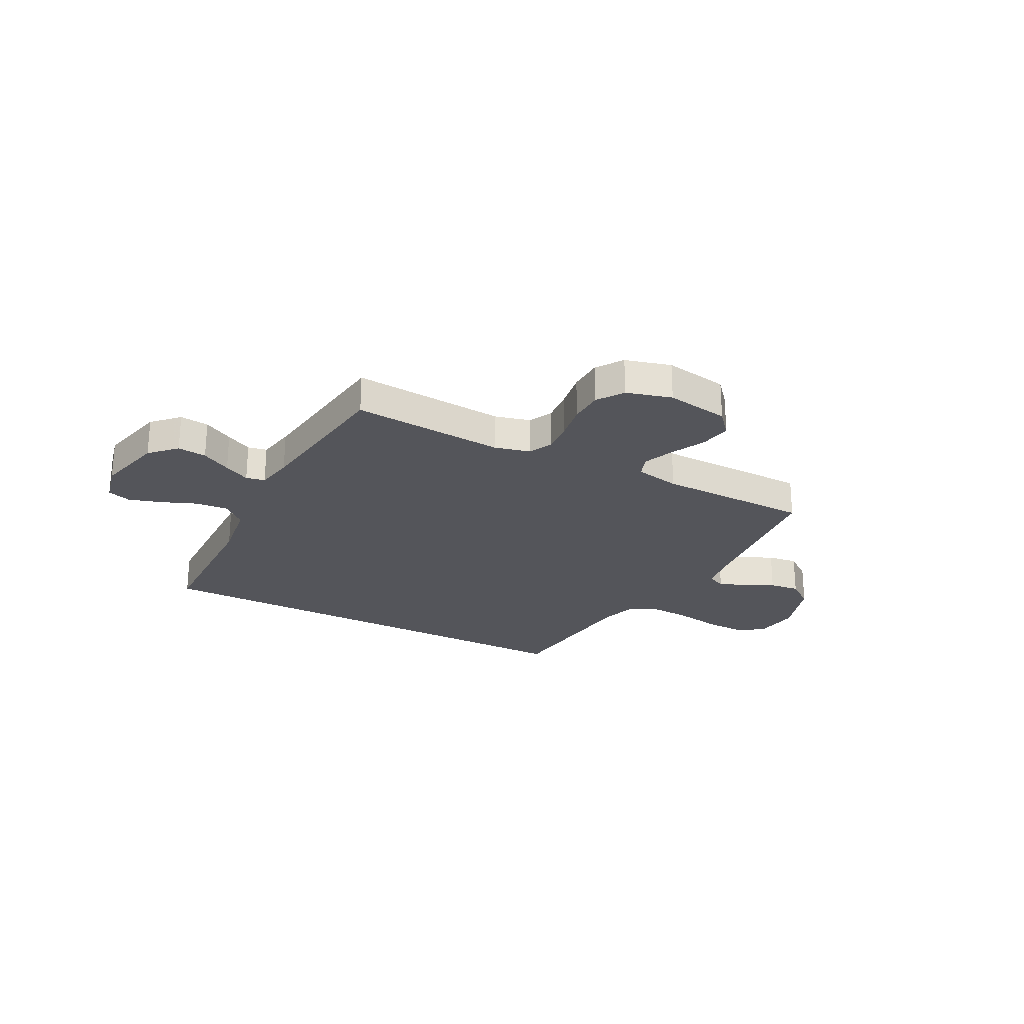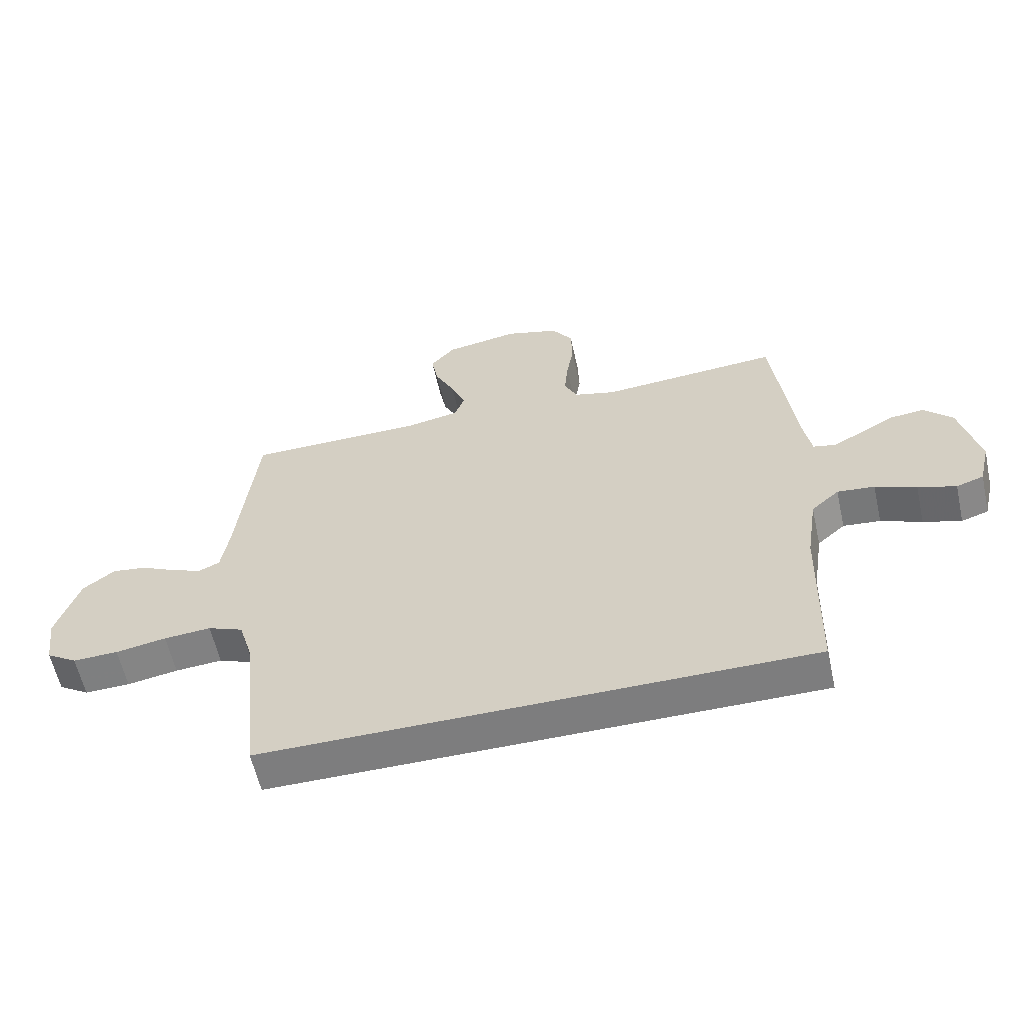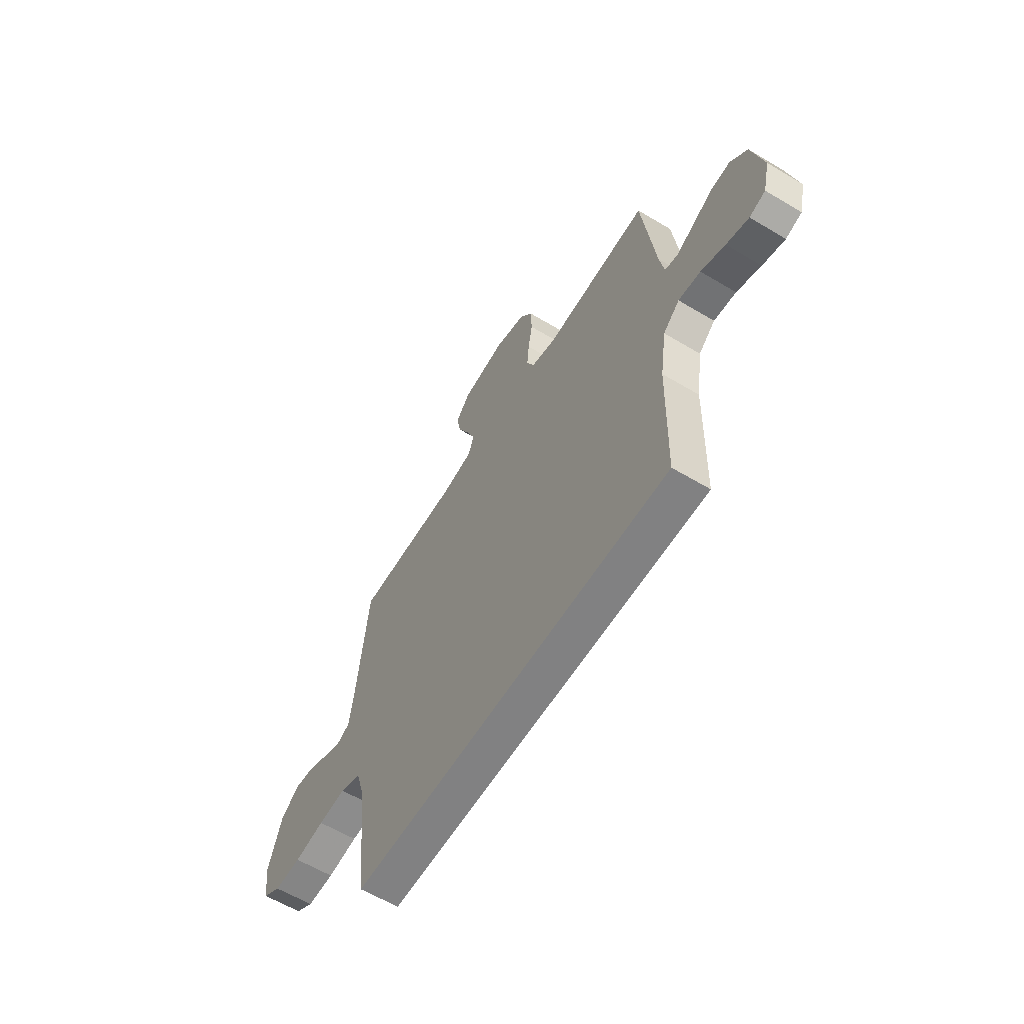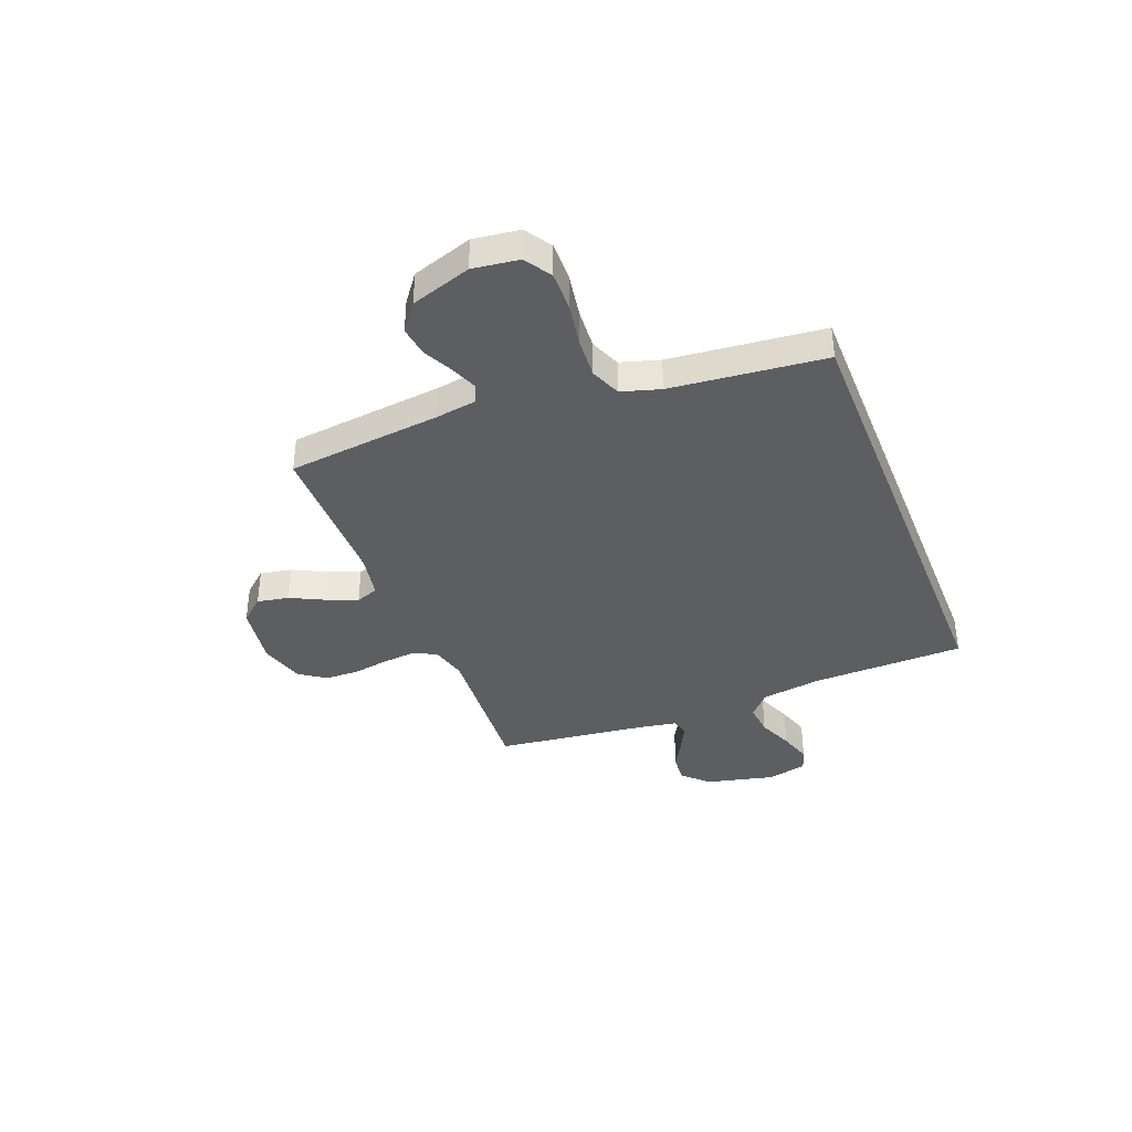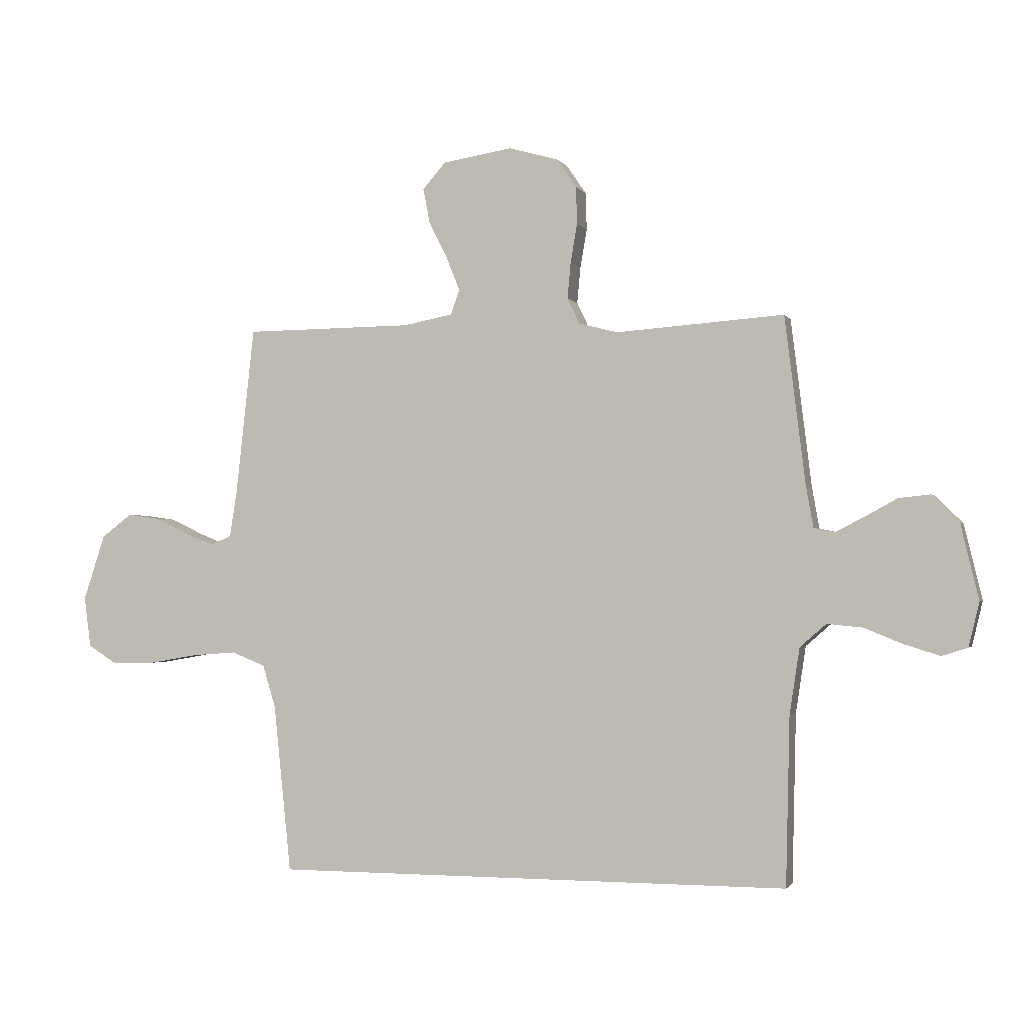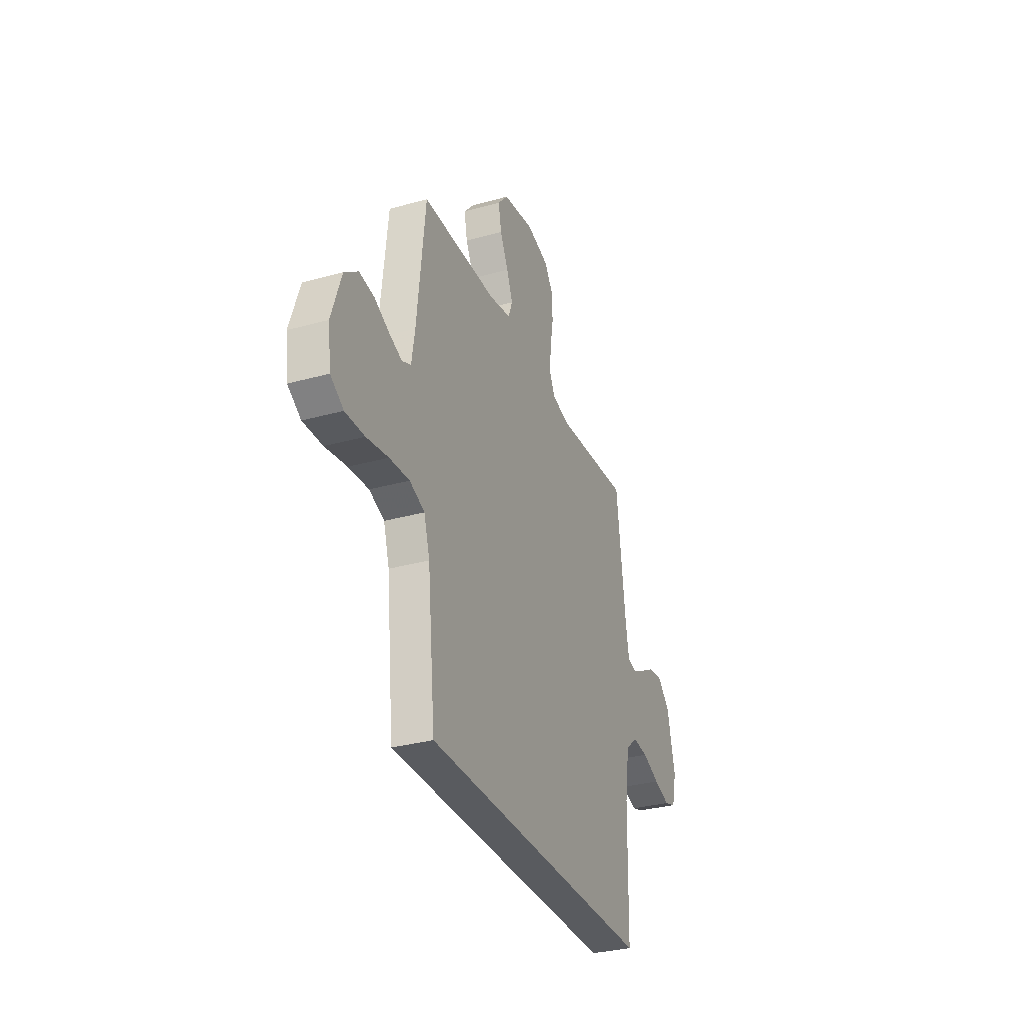
<metadata>
{"format":"obj","ext":"obj","renderer":"f3d","projection":"perspective","resolution":1024,"background":"white","views":[{"elev":-24.9,"azim":-27.8,"up":"+Y"},{"elev":-59.2,"azim":-167.5,"up":"+Z"},{"elev":-60.4,"azim":-121.5,"up":"+Z"},{"elev":-37.7,"azim":111.5,"up":"+Y"},{"elev":-1.6,"azim":-163.8,"up":"+Z"},{"elev":-32.0,"azim":111.3,"up":"+Z"}]}
</metadata>
<code>
v -0.5 0.07 -0.5
v -0.507 0.07 -0.2
v -0.525 0.07 -0.081
v -0.572 0.07 -0.04
v -0.635 0.07 -0.046
v -0.704 0.07 -0.074
v -0.768 0.07 -0.094
v -0.814 0.07 -0.079
v -0.833 0.07 0
v -0.801 0.07 0.134
v -0.753 0.07 0.183
v -0.696 0.07 0.177
v -0.638 0.07 0.145
v -0.587 0.07 0.119
v -0.55 0.07 0.127
v -0.537 0.07 0.2
v -0.5 0.07 0.5
v -0.2 0.07 0.478
v -0.13 0.07 0.496
v -0.108 0.07 0.542
v -0.114 0.07 0.606
v -0.126 0.07 0.676
v -0.124 0.07 0.743
v -0.089 0.07 0.794
v 0 0.07 0.819
v 0.124 0.07 0.799
v 0.165 0.07 0.752
v 0.153 0.07 0.69
v 0.12 0.07 0.624
v 0.096 0.07 0.564
v 0.112 0.07 0.52
v 0.2 0.07 0.503
v 0.5 0.07 0.5
v 0.533 0.07 0.2
v 0.546 0.07 0.118
v 0.582 0.07 0.102
v 0.633 0.07 0.122
v 0.693 0.07 0.151
v 0.752 0.07 0.159
v 0.806 0.07 0.118
v 0.845 0.07 0
v 0.833 0.07 -0.09
v 0.781 0.07 -0.123
v 0.704 0.07 -0.121
v 0.618 0.07 -0.106
v 0.538 0.07 -0.1
v 0.478 0.07 -0.124
v 0.455 0.07 -0.2
v 0.424 0.07 -0.5
v -0.5 0 -0.5
v -0.507 0 -0.2
v -0.525 0 -0.081
v -0.572 0 -0.04
v -0.635 0 -0.046
v -0.704 0 -0.074
v -0.768 0 -0.094
v -0.814 0 -0.079
v -0.833 0 0
v -0.801 0 0.134
v -0.753 0 0.183
v -0.696 0 0.177
v -0.638 0 0.145
v -0.587 0 0.119
v -0.55 0 0.127
v -0.537 0 0.2
v -0.5 0 0.5
v -0.2 0 0.478
v -0.13 0 0.496
v -0.108 0 0.542
v -0.114 0 0.606
v -0.126 0 0.676
v -0.124 0 0.743
v -0.089 0 0.794
v 0 0 0.819
v 0.124 0 0.799
v 0.165 0 0.752
v 0.153 0 0.69
v 0.12 0 0.624
v 0.096 0 0.564
v 0.112 0 0.52
v 0.2 0 0.503
v 0.5 0 0.5
v 0.533 0 0.2
v 0.546 0 0.118
v 0.582 0 0.102
v 0.633 0 0.122
v 0.693 0 0.151
v 0.752 0 0.159
v 0.806 0 0.118
v 0.845 0 0
v 0.833 0 -0.09
v 0.781 0 -0.123
v 0.704 0 -0.121
v 0.618 0 -0.106
v 0.538 0 -0.1
v 0.478 0 -0.124
v 0.455 0 -0.2
v 0.424 0 -0.5
f 48 49 1 2
f 47 48 2 3
f 46 47 3 4
f 43 44 45
f 42 43 45
f 41 42 45
f 40 41 45
f 39 40 45
f 38 39 45
f 37 38 45
f 36 37 45 46
f 35 36 46 4
f 32 33 34
f 35 4 5
f 34 35 5
f 32 34 5
f 31 32 5
f 27 28 29
f 26 27 29
f 25 26 29
f 24 25 29
f 23 24 29
f 22 23 29
f 21 22 29
f 20 21 29 30
f 19 20 30 31
f 16 17 18
f 18 19 31
f 16 18 31
f 15 16 31
f 11 12 13
f 10 11 13
f 9 10 13
f 8 9 13
f 7 8 13
f 6 7 13
f 5 6 13
f 5 13 14
f 15 31 5
f 5 14 15
f 51 50 98 97
f 52 51 97 96
f 53 52 96 95
f 94 93 92
f 94 92 91
f 94 91 90
f 94 90 89
f 94 89 88
f 94 88 87
f 94 87 86
f 95 94 86 85
f 53 95 85 84
f 83 82 81
f 54 53 84
f 54 84 83
f 54 83 81
f 54 81 80
f 78 77 76
f 78 76 75
f 78 75 74
f 78 74 73
f 78 73 72
f 78 72 71
f 78 71 70
f 79 78 70 69
f 80 79 69 68
f 67 66 65
f 80 68 67
f 80 67 65
f 80 65 64
f 62 61 60
f 62 60 59
f 62 59 58
f 62 58 57
f 62 57 56
f 62 56 55
f 62 55 54
f 63 62 54
f 54 80 64
f 64 63 54
f 1 50 51 2
f 2 51 52 3
f 3 52 53 4
f 4 53 54 5
f 5 54 55 6
f 6 55 56 7
f 7 56 57 8
f 8 57 58 9
f 9 58 59 10
f 10 59 60 11
f 11 60 61 12
f 12 61 62 13
f 13 62 63 14
f 14 63 64 15
f 15 64 65 16
f 16 65 66 17
f 17 66 67 18
f 18 67 68 19
f 19 68 69 20
f 20 69 70 21
f 21 70 71 22
f 22 71 72 23
f 23 72 73 24
f 24 73 74 25
f 25 74 75 26
f 26 75 76 27
f 27 76 77 28
f 28 77 78 29
f 29 78 79 30
f 30 79 80 31
f 31 80 81 32
f 32 81 82 33
f 33 82 83 34
f 34 83 84 35
f 35 84 85 36
f 36 85 86 37
f 37 86 87 38
f 38 87 88 39
f 39 88 89 40
f 40 89 90 41
f 41 90 91 42
f 42 91 92 43
f 43 92 93 44
f 44 93 94 45
f 45 94 95 46
f 46 95 96 47
f 47 96 97 48
f 48 97 98 49
f 49 98 50 1

</code>
